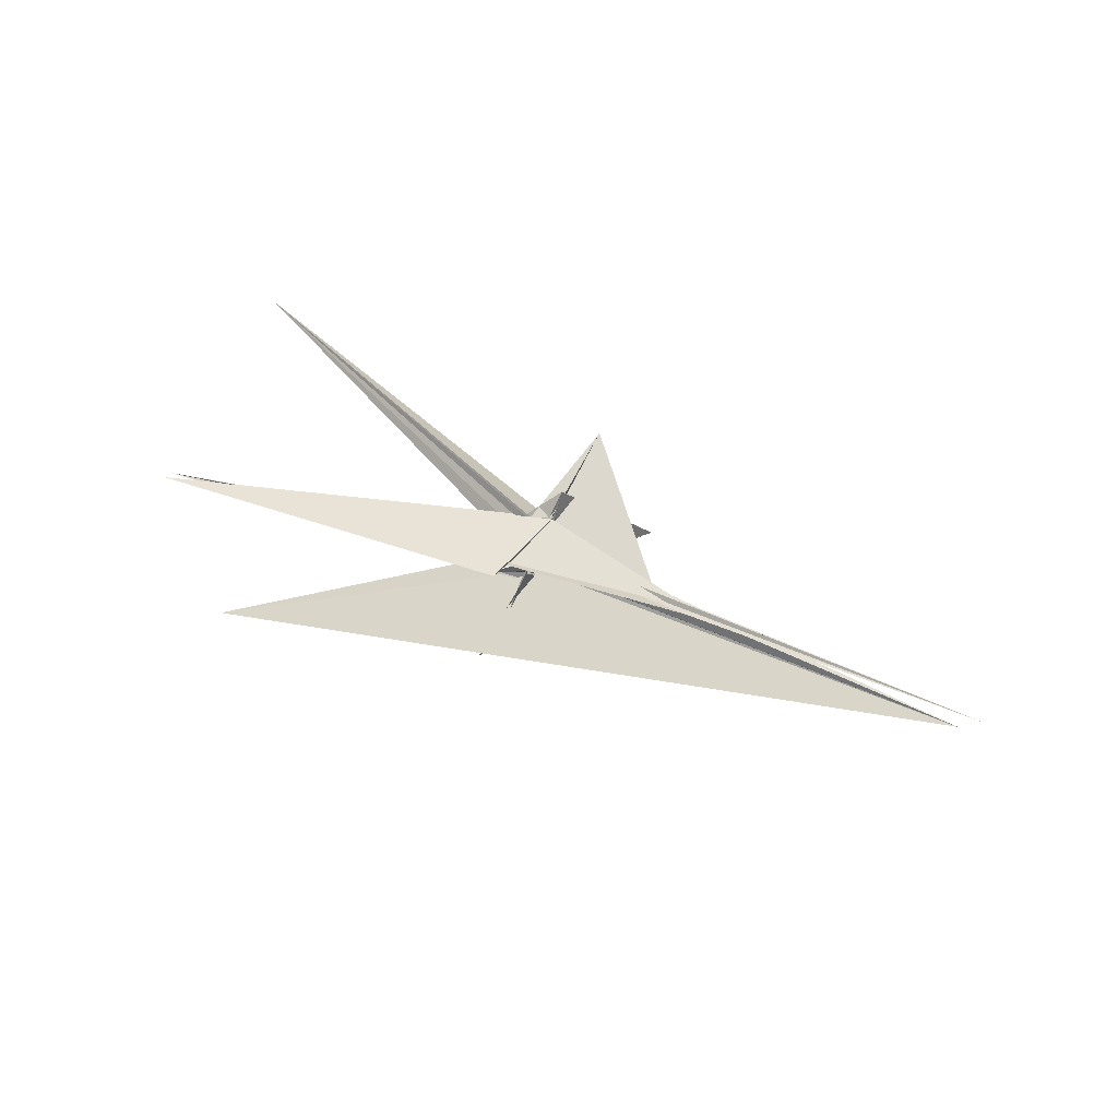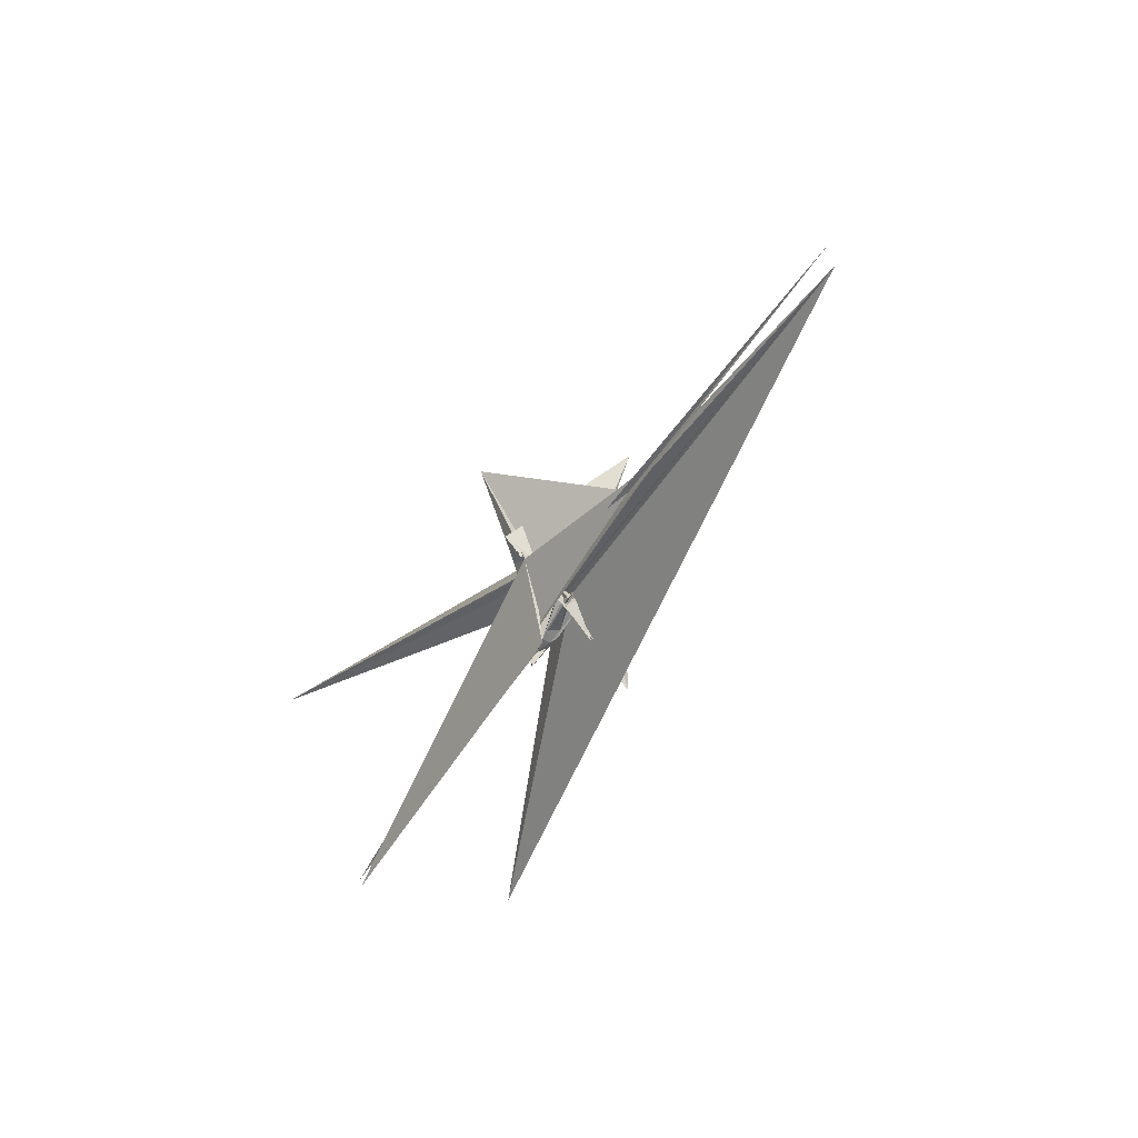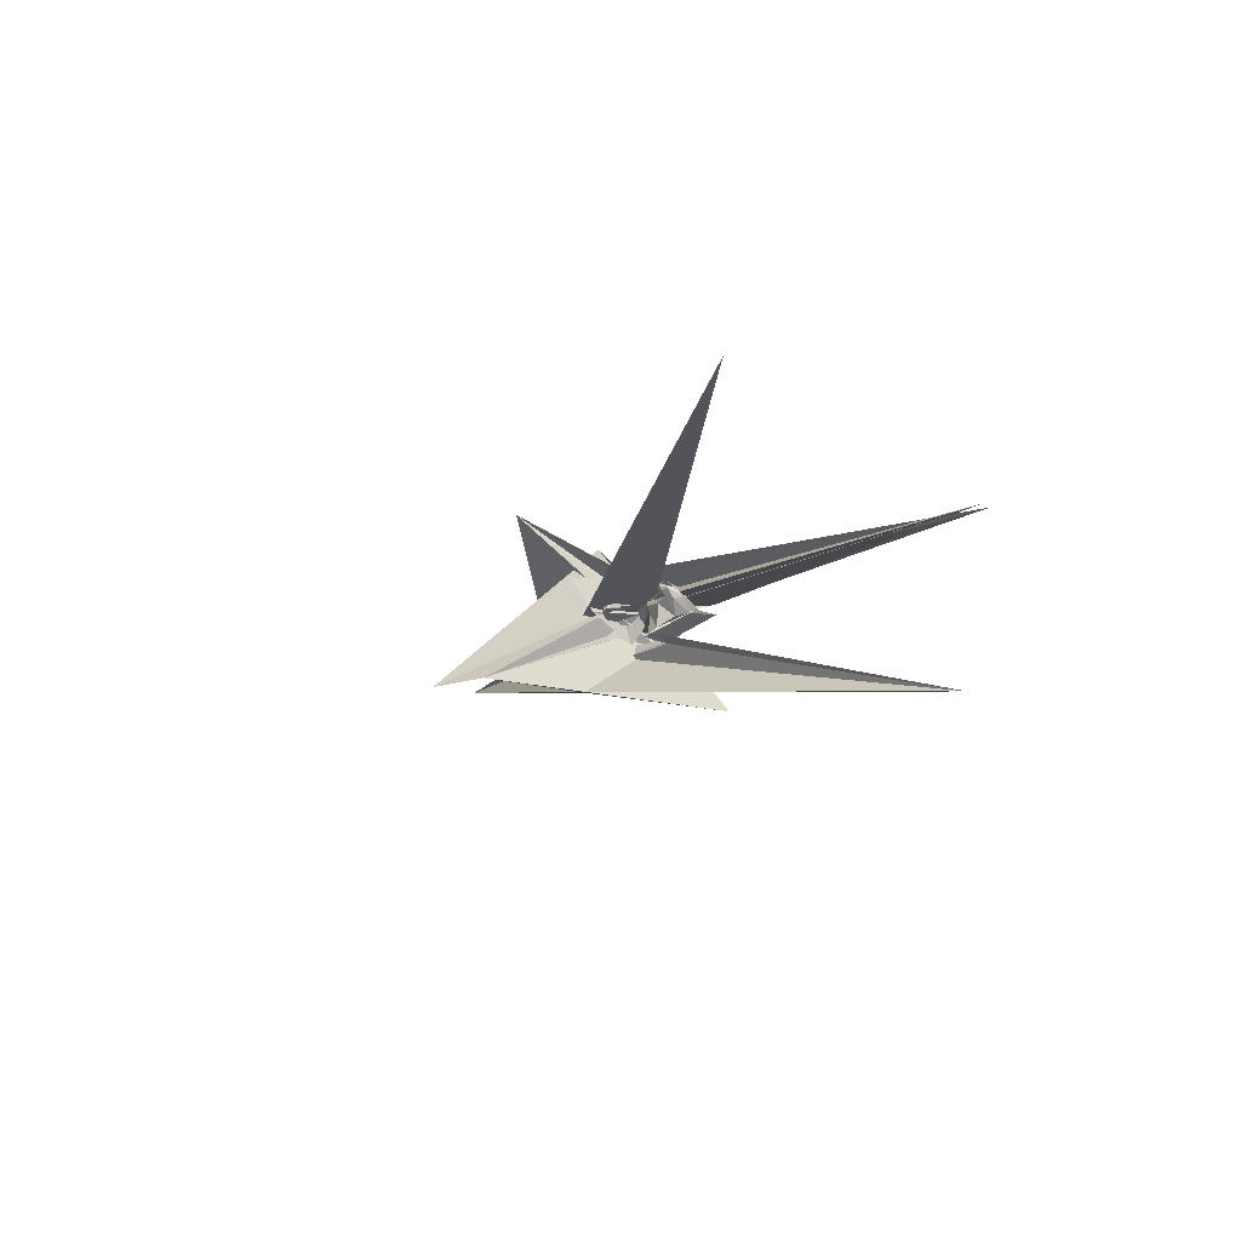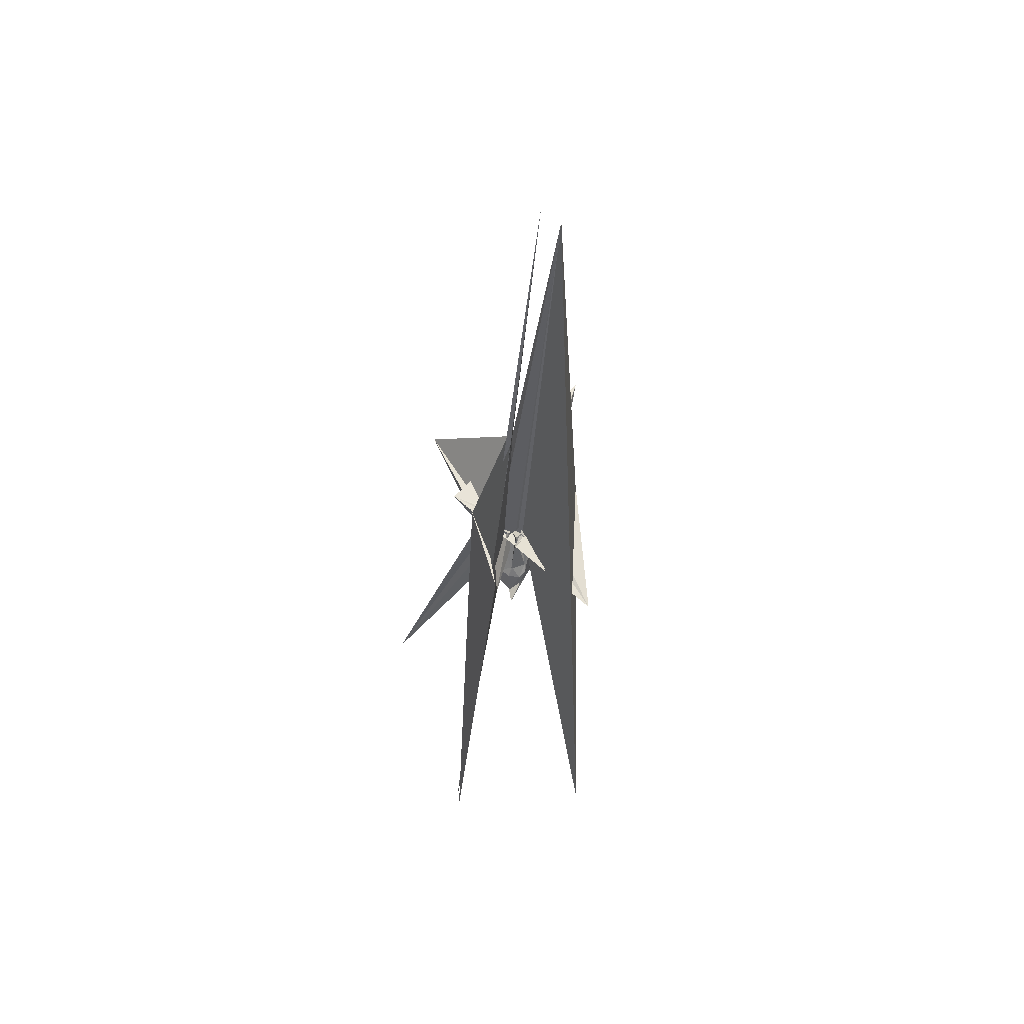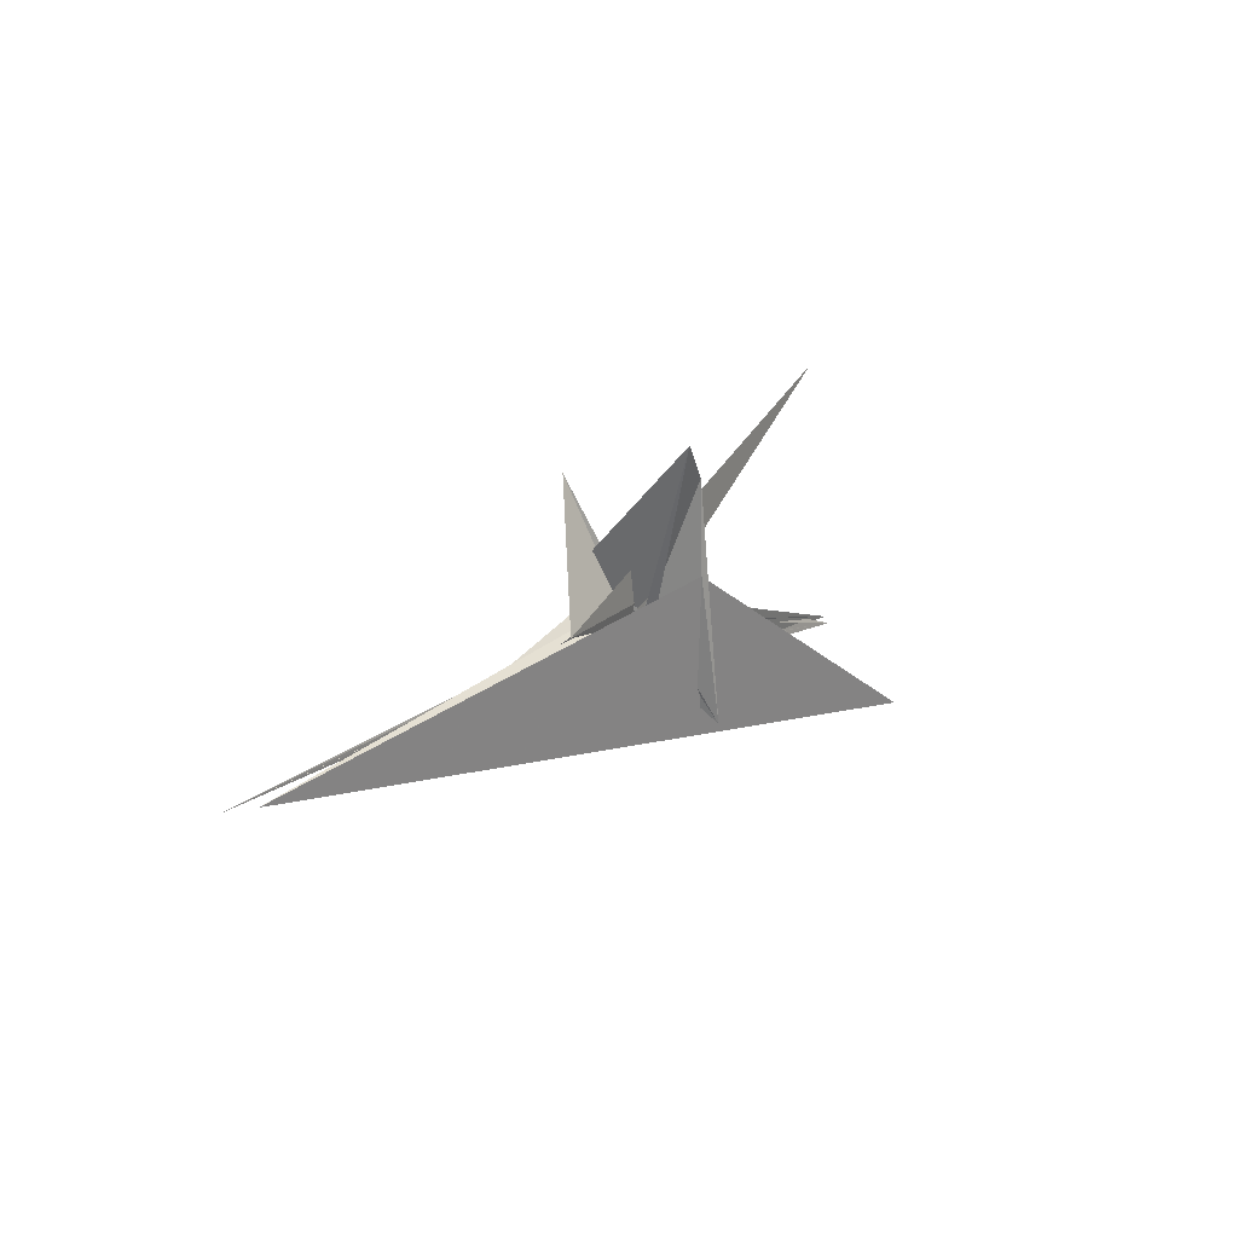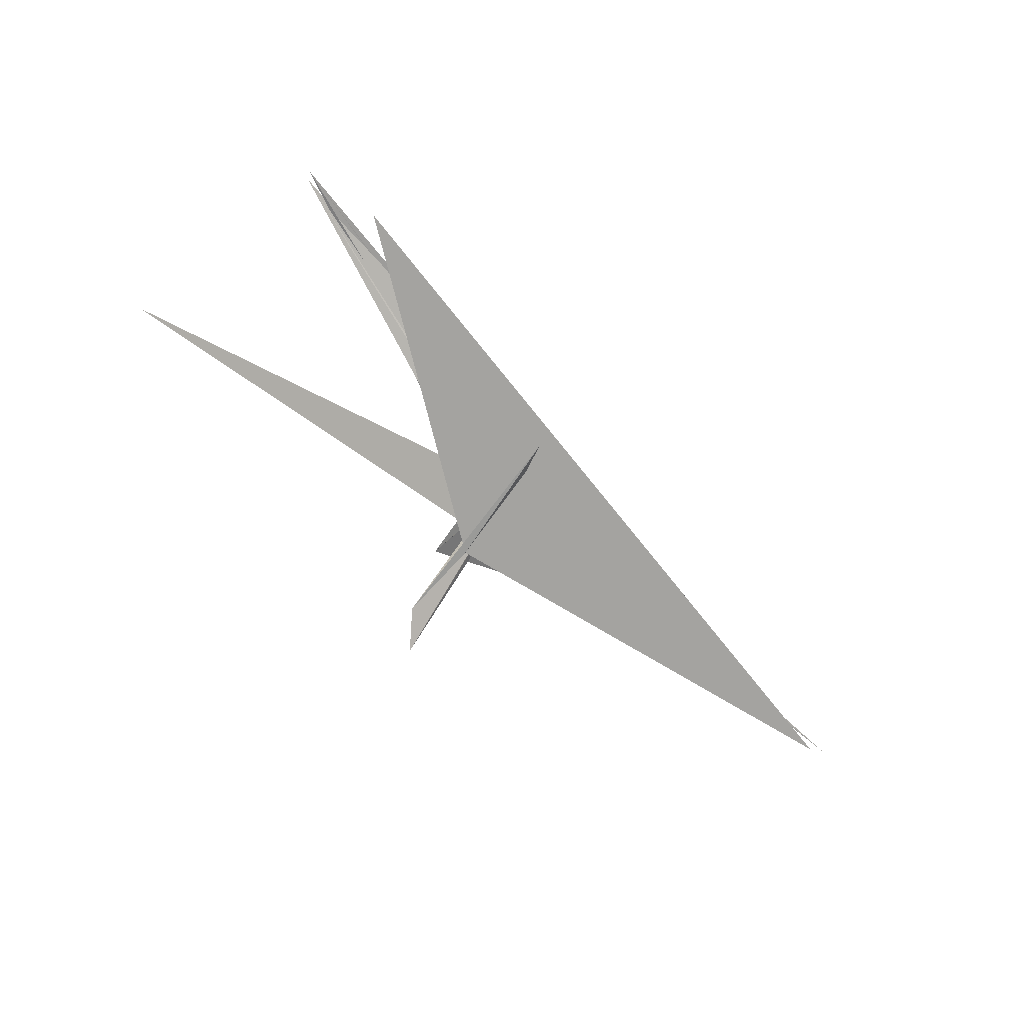
<metadata>
{"format":"obj","ext":"obj","renderer":"f3d","projection":"perspective","resolution":1024,"background":"white","views":[{"elev":36.7,"azim":-144.2,"up":"+Y"},{"elev":-38.4,"azim":-118.8,"up":"+Z"},{"elev":-10.8,"azim":69.6,"up":"+Y"},{"elev":-33.7,"azim":-95.1,"up":"+Z"},{"elev":24.4,"azim":-52.8,"up":"+Z"},{"elev":-75.4,"azim":141.8,"up":"+Y"}]}
</metadata>
<code>
v -0.8281 -0.1534 -0.1542
v -3.464 -0.04371 0.06867
v -0.9736 -0.1744 0.03087
v -0.9984 -0.2306 0.01293
v -0.995 -0.2492 0.03497
v -1.017 -0.1512 -0.1346
v -0.9159 -0.5565 -0.4323
v -1.039 -0.315 0.04315
v -0.7624 -0.2851 -0.06585
v -0.7029 -0.2739 0.07112
v -0.6121 -0.1502 -0.1456
v -0.613 -0.1675 -0.1146
v -0.5868 -0.09817 -0.0776
v -0.6047 -0.0564 -0.03645
v -0.5957 -0.03471 0.002757
v -0.7429 -0.06812 0.004063
v -0.6423 -0.06325 0.02678
v -1.631 -0.2745 0.1807
v -0.9556 0.3025 0.5981
v -0.9895 -0.4274 -0.3492
v -0.9856 -0.1102 -0.007741
v -0.9883 -0.1793 0.08104
v -0.9846 -0.00794 0.01797
v -1.013 0.1861 0.1775
v -1.085 -0.4936 0.9422
v -0.9496 -0.4603 0.7466
v -0.9786 -0.4934 0.3014
v 0.5206 -0.6489 -0.8672
v -0.7458 -0.2418 0.03534
v -0.684 -0.2298 0.01513
v -0.6366 -0.1821 -0.05242
v -0.5943 -0.1127 -0.03014
v -0.5894 -0.06233 0.004423
v -0.6357 -0.03806 0.01221
v -0.673 -0.02417 0.02486
v -0.7668 -0.02198 0.03366
v 1.272 0.3971 0.5202
v -0.8968 0.04044 0.0488
v -1.017 0.06262 0.0554
v -0.9253 0.02203 0.347
v -0.9139 -0.1341 0.2375
v -0.9682 -0.2657 0.03162
v -0.8286 0.005524 0.09392
v -0.9898 -0.05259 -0.01827
v -0.9719 -0.02577 -0.01588
v -1.02 -0.1552 -0.03095
v -3.356 -0.1439 0.08214
v -1.006 -0.1923 -0.0305
v -0.7567 -0.1625 0.01997
v -0.6731 -0.1222 0.01541
v -0.6193 -0.09726 -0.000139
v -0.6193 -0.07287 0.01877
v -0.6289 -0.0538 0.02258
v -0.6869 -0.0274 0.03049
v -0.7559 -0.01157 0.04943
v -0.9581 -0.01396 0.02215
v -0.9558 0.04384 0.0419
v -0.9497 0.06106 0.03621
v -0.9806 -0.1614 0.08266
v -0.948 -0.1617 0.1603
v -0.9977 0.05012 0.1144
v -0.833 -0.07303 -0.08367
v -0.8708 0.003889 0.1222
v -1.007 0.05522 0.06762
v -0.9543 0.02344 -0.006173
v -0.891 -0.05019 -0.02545
v -0.7095 -0.0146 0.03738
v -0.7749 -0.1141 0.009328
v -0.7762 -0.1134 0.02418
v -0.7212 -0.09282 0.002909
v -0.6899 -0.07488 0.009266
v -0.6918 -0.04453 0.03012
v -0.7316 -0.02102 0.02636
v -0.8441 -0.002035 0.05261
v -0.8122 -0.0002948 0.06452
v -1.036 0.09878 0.06938
v -1.021 0.06262 0.03081
v -0.9628 -0.1784 0.007999
v -0.9705 -0.1701 0.1281
v -0.8742 -0.1381 0.2068
v -0.8469 -0.1237 0.1933
v -0.8362 -0.04018 0.1009
v -0.9978 -0.01144 0.02083
v -1.012 0.02153 0.001069
v -0.956 0.0241 0.01707
v -0.8883 0.01608 0.0274
v -0.9434 -0.1934 -0.02021
v -0.8016 -0.09132 0.01647
v -0.804 -0.08761 0.02057
v -0.7531 -0.08001 0.02079
v -0.7316 -0.04492 0.0146
v -0.7582 -0.02553 0.03139
v -0.7672 -0.02662 0.03546
v -1.016 0.008141 0.03088
v -0.7748 -0.01016 0.04334
v -0.8949 -0.04209 -0.01819
v -1.021 -0.111 -0.05001
v -0.9363 -0.1478 -0.0302
v -0.9253 -0.1275 0.01491
v -0.9315 -0.1011 0.01162
v -0.9229 -0.05819 0.01557
v -0.9345 -0.04846 0.02443
v -0.9929 -0.1162 -0.01558
v -0.9849 -0.1496 -0.005638
v -0.9359 -0.1543 -0.01546
v -1.008 -0.2592 0.005189
v -0.7595 -0.2524 -0.1117
v -0.7264 -0.2399 -0.1265
v -0.6521 -0.1598 -0.2608
v -0.6708 -0.1473 -0.1933
v -0.6659 -0.1124 -0.1361
v -0.6873 -0.04536 -0.1155
v -0.7087 -0.03746 -0.05655
v -0.8368 -0.08715 -0.07022
v -0.9887 -0.1087 -0.03351
v -0.9831 -0.06622 -0.02222
v -0.9921 -0.1175 -0.01673
v -0.9818 -0.134 -0.006383
v -1.024 -0.1828 -0.05198
v -0.9695 -0.2398 -0.08797
v -0.8045 -0.2226 -0.1601
v -0.7184 -0.2044 -0.1757
v -0.6858 -0.1526 -0.202
v -0.6856 -0.06717 -0.1159
v -0.7829 -0.09088 -0.1395
v -0.9582 -0.04699 -0.01222
v -0.9969 -0.1519 -0.06697
v -1.034 -0.1532 -0.08842
v -0.8417 -0.2177 -0.1358
v -0.7754 -0.1941 -0.178
v -0.7804 -0.1356 -0.1753
v -0.8294 -0.1462 -0.1528
v -1.023 0.0171 0.0004578
v -1.018 0.01966 -0.001235
v -0.9731 -0.04809 -0.3573
v -0.8513 0.02037 0.09372
v -0.9341 -0.05231 -0.04046
v -0.9655 -0.03879 0.01567
v -0.8298 -0.01735 0.03897
v -0.8312 -0.05551 0.02109
v -1.021 -0.01764 -0.0244
v -0.7649 -0.08984 0.01934
v -0.9127 -0.05976 -0.3578
v -0.9279 -0.1427 -0.05045
v -0.9731 -0.1513 -0.04962
v -1.011 -0.09904 -0.02201
v -1.026 -0.02252 -0.003327
v -0.9974 -0.01082 -0.01374
v -1.032 0.0866 0.06258
v 0.9419 0.0175 -0.7618
v -0.9406 0.01628 -0.005485
v -0.8294 -0.07882 0.009493
v -0.9038 -0.09454 -0.04509
v 0.9274 0.02904 -0.7216
v -1.013 -0.1099 0.1161
v -0.9517 -0.08319 -0.02557
v -0.9993 -0.05066 -0.02529
v -0.947 -0.02582 -0.04447
v -1.923 -0.05865 0.01776
v -0.7382 -0.06423 0.00945
v -1.922 -0.05505 -0.04539
v -1.034 -0.06336 -0.06055
f 3 23 4
f 4 23 24
f 4 24 5
f 5 24 25
f 5 25 6
f 6 25 26
f 6 26 7
f 7 26 27
f 7 27 8
f 8 27 28
f 8 28 9
f 9 28 29
f 9 29 10
f 10 29 30
f 10 30 11
f 11 30 31
f 11 31 12
f 12 31 32
f 12 32 13
f 13 32 33
f 13 33 14
f 14 33 34
f 14 34 15
f 15 34 35
f 15 35 16
f 16 35 36
f 16 36 17
f 17 36 37
f 17 37 18
f 18 37 38
f 18 38 19
f 19 38 39
f 19 39 20
f 20 39 40
f 20 40 21
f 21 40 41
f 21 41 22
f 22 41 42
f 22 42 3
f 3 42 23
f 23 43 24
f 24 43 44
f 24 44 25
f 25 44 45
f 25 45 26
f 26 45 46
f 26 46 27
f 27 46 47
f 27 47 28
f 28 47 48
f 28 48 29
f 29 48 49
f 29 49 30
f 30 49 50
f 30 50 31
f 31 50 51
f 31 51 32
f 32 51 52
f 32 52 33
f 33 52 53
f 33 53 34
f 34 53 54
f 34 54 35
f 35 54 55
f 35 55 36
f 36 55 56
f 36 56 37
f 37 56 57
f 37 57 38
f 38 57 58
f 38 58 39
f 39 58 59
f 39 59 40
f 40 59 60
f 40 60 41
f 41 60 61
f 41 61 42
f 42 61 62
f 42 62 23
f 23 62 43
f 43 63 44
f 44 63 64
f 44 64 45
f 45 64 65
f 45 65 46
f 46 65 66
f 46 66 47
f 47 66 67
f 47 67 48
f 48 67 68
f 48 68 49
f 49 68 69
f 49 69 50
f 50 69 70
f 50 70 51
f 51 70 71
f 51 71 52
f 52 71 72
f 52 72 53
f 53 72 73
f 53 73 54
f 54 73 74
f 54 74 55
f 55 74 75
f 55 75 56
f 56 75 76
f 56 76 57
f 57 76 77
f 57 77 58
f 58 77 78
f 58 78 59
f 59 78 79
f 59 79 60
f 60 79 80
f 60 80 61
f 61 80 81
f 61 81 62
f 62 81 82
f 62 82 43
f 43 82 63
f 63 83 64
f 64 83 84
f 64 84 65
f 65 84 85
f 65 85 66
f 66 85 86
f 66 86 67
f 67 86 87
f 67 87 68
f 68 87 88
f 68 88 69
f 69 88 89
f 69 89 70
f 70 89 90
f 70 90 71
f 71 90 91
f 71 91 72
f 72 91 92
f 72 92 73
f 73 92 93
f 73 93 74
f 74 93 94
f 74 94 75
f 75 94 95
f 75 95 76
f 76 95 96
f 76 96 77
f 77 96 97
f 77 97 78
f 78 97 98
f 78 98 79
f 79 98 99
f 79 99 80
f 80 99 100
f 80 100 81
f 81 100 101
f 81 101 82
f 82 101 102
f 82 102 63
f 63 102 83
f 103 104 118
f 104 119 118
f 104 105 119
f 105 120 119
f 105 106 120
f 106 107 120
f 107 121 120
f 107 108 121
f 108 122 121
f 108 109 122
f 109 110 122
f 110 123 122
f 110 111 123
f 111 124 123
f 111 112 124
f 112 113 124
f 113 125 124
f 113 114 125
f 114 126 125
f 114 115 126
f 115 116 126
f 116 127 126
f 116 117 127
f 117 118 127
f 117 103 118
f 118 119 128
f 119 129 128
f 119 120 129
f 120 121 129
f 121 130 129
f 121 122 130
f 122 123 130
f 123 131 130
f 123 124 131
f 124 125 131
f 125 132 131
f 125 126 132
f 126 127 132
f 127 128 132
f 127 118 128
f 133 148 134
f 134 148 149
f 134 149 135
f 135 149 150
f 135 150 136
f 136 150 137
f 137 150 151
f 137 151 138
f 138 151 152
f 138 152 139
f 139 152 140
f 140 152 153
f 140 153 141
f 141 153 154
f 141 154 142
f 142 154 143
f 143 154 155
f 143 155 144
f 144 155 156
f 144 156 145
f 145 156 146
f 146 156 157
f 146 157 147
f 147 157 148
f 147 148 133
f 148 158 149
f 149 158 159
f 149 159 150
f 150 159 151
f 151 159 160
f 151 160 152
f 152 160 153
f 153 160 161
f 153 161 154
f 154 161 155
f 155 161 162
f 155 162 156
f 156 162 157
f 157 162 158
f 157 158 148
f 3 4 103
f 103 4 104
f 4 5 104
f 104 5 105
f 5 6 105
f 105 6 106
f 6 7 106
f 7 8 106
f 106 8 107
f 8 9 107
f 107 9 108
f 9 10 108
f 108 10 109
f 10 11 109
f 11 12 109
f 109 12 110
f 12 13 110
f 110 13 111
f 13 14 111
f 111 14 112
f 14 15 112
f 15 16 112
f 112 16 113
f 16 17 113
f 113 17 114
f 17 18 114
f 114 18 115
f 18 19 115
f 19 20 115
f 115 20 116
f 20 21 116
f 116 21 117
f 21 22 117
f 117 22 103
f 22 3 103
f 83 133 84
f 84 133 134
f 84 134 85
f 85 134 135
f 85 135 86
f 86 135 136
f 86 136 87
f 87 136 88
f 88 136 137
f 88 137 89
f 89 137 138
f 89 138 90
f 90 138 139
f 90 139 91
f 91 139 92
f 92 139 140
f 92 140 93
f 93 140 141
f 93 141 94
f 94 141 142
f 94 142 95
f 95 142 96
f 96 142 143
f 96 143 97
f 97 143 144
f 97 144 98
f 98 144 145
f 98 145 99
f 99 145 100
f 100 145 146
f 100 146 101
f 101 146 147
f 101 147 102
f 102 147 133
f 102 133 83
f 128 129 1
f 129 130 1
f 130 131 1
f 131 132 1
f 132 128 1
f 159 158 2
f 160 159 2
f 161 160 2
f 162 161 2
f 158 162 2

</code>
